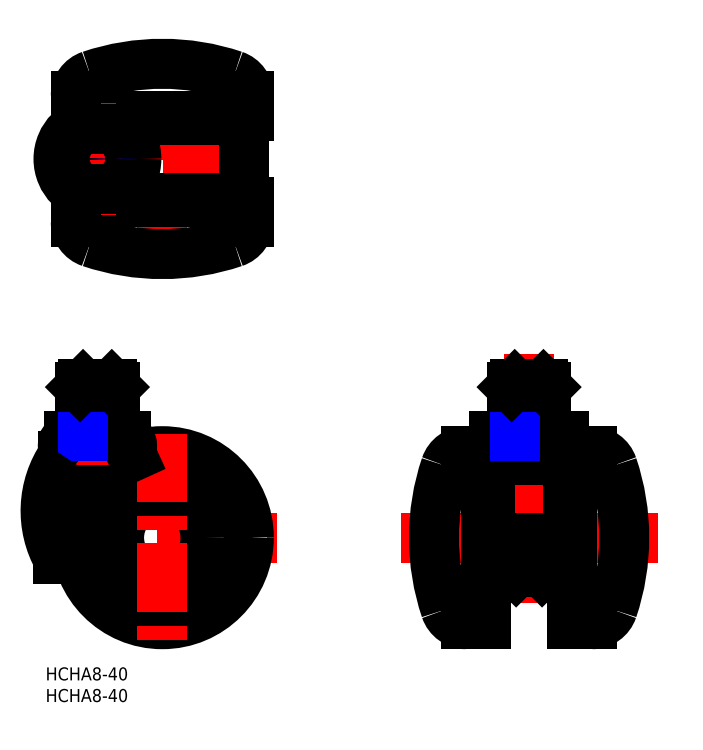
<metadata>
{"format":"dxf","ext":"dxf","renderer":"ezdxf+matplotlib","layout":"modelspace","background":"white","min_lineweight":24,"dpi":150}
</metadata>
<code>
0
SECTION
2
ENTITIES
0
INSERT
8
MSM_CONTINUOUS
2
*U2
10
0
20
0
30
0
0
INSERT
8
MSM_CONTINUOUS
2
*U3
10
0
20
0
30
0
0
LINE
8
MSM_CENTER
10
0.4465
20
30
30
0
11
53.52
21
30
31
0
0
LINE
8
MSM_CONTINUOUS
10
3.986
20
49
30
0
11
19.99
21
49
31
0
0
LINE
8
MSM_CONTINUOUS
10
5.486
20
53.5
30
0
11
18.49
21
53.5
31
0
0
CIRCLE
8
MSM_CONTINUOUS
10
26.99
20
30
30
0
40
10
0
CIRCLE
8
MSM_CONTINUOUS
10
26.99
20
30
30
0
40
20
0
LINE
8
MSM_CONTINUOUS
10
7.621
20
25
30
0
11
2.962
21
25
31
0
0
LINE
8
MSM_CENTER
10
11.99
20
68.99
30
0
11
11.99
21
44.74
31
0
0
ARC
8
MSM_CONTINUOUS
10
13.66
20
51.25
30
0
40
2.818
50
307
51
52.97
0
ARC
8
MSM_CONTINUOUS
10
10.31
20
51.25
30
0
40
2.818
50
127
51
233
0
ARC
8
MSM_CONTINUOUS
10
6.423
20
51.25
30
0
40
2.437
50
112.6
51
247.4
0
LINE
8
MSM_CENTER
10
26.99
20
54.08
30
0
11
26.99
21
5.923
31
0
0
ARC
8
MSM_CONTINUOUS
10
17.55
20
51.25
30
0
40
2.437
50
292.6
51
67.38
0
LINE
8
MSM_CONTINUOUS
10
19.99
20
49
30
0
11
20.09
21
48.77
31
0
0
LINE
8
MSM_CENTER
10
26.99
20
91.86
30
0
11
26.99
21
143.3
31
0
0
ARC
8
MSM_CONTINUOUS
10
11.99
20
132.1
30
0
40
5
50
108.6
51
180
0
ARC
8
MSM_CONTINUOUS
10
41.99
20
132.1
30
0
40
5
50
0
51
71.39
0
LINE
8
MSM_CENTER
10
1.86
20
117.6
30
0
11
52.11
21
117.6
31
0
0
CIRCLE
8
MSM_CONTINUOUS
10
11.99
20
117.6
30
0
40
9
0
CIRCLE
8
MSM_CONTINUOUS
10
11.99
20
117.6
30
0
40
8
0
LINE
8
MSM_CONTINUOUS
10
6.986
20
127.6
30
0
11
46.99
21
127.6
31
0
0
LINE
8
MSM_CONTINUOUS
10
11.99
20
126.6
30
0
11
45.99
21
126.6
31
0
0
LINE
8
MSM_CONTINUOUS
10
6.986
20
107.6
30
0
11
46.99
21
107.6
31
0
0
ARC
8
MSM_CONTINUOUS
10
26.99
20
147.6
30
0
40
52
50
251.4
51
288.6
0
LINE
8
MSM_CONTINUOUS
10
11.99
20
108.6
30
0
11
45.99
21
108.6
31
0
0
ARC
8
MSM_CONTINUOUS
10
11.99
20
103
30
0
40
5
50
180
51
251.4
0
LINE
8
MSM_CENTER
10
11.99
20
130.6
30
0
11
11.99
21
104.6
31
0
0
LINE
8
MSM_CONTINUOUS
10
8.113
20
110.6
30
0
11
15.86
21
110.6
31
0
0
LINE
8
MSM_CONTINUOUS
10
6.986
20
103
30
0
11
6.986
21
107.6
31
0
0
LINE
8
MSM_CONTINUOUS
10
8.113
20
124.6
30
0
11
15.86
21
124.6
31
0
0
LINE
8
MSM_CONTINUOUS
10
6.986
20
132.1
30
0
11
6.986
21
127.6
31
0
0
ARC
8
MSM_CONTINUOUS
10
41.99
20
103
30
0
40
5
50
288.6
51
0
0
LINE
8
MSM_CONTINUOUS
10
21.99
20
107.6
30
0
11
21.99
21
108.6
31
0
0
LINE
8
MSM_CONTINUOUS
10
31.99
20
107.6
30
0
11
31.99
21
108.6
31
0
0
LINE
8
MSM_CONTINUOUS
10
21.99
20
127.6
30
0
11
21.99
21
126.6
31
0
0
LINE
8
MSM_CONTINUOUS
10
31.99
20
127.6
30
0
11
31.99
21
126.6
31
0
0
LINE
8
MSM_CONTINUOUS
10
45.99
20
108.6
30
0
11
45.99
21
126.6
31
0
0
LINE
8
MSM_CONTINUOUS
10
46.99
20
103
30
0
11
46.99
21
107.6
31
0
0
LINE
8
MSM_CONTINUOUS
10
46.99
20
132.1
30
0
11
46.99
21
127.6
31
0
0
ARC
8
MSM_CONTINUOUS
10
26.99
20
87.58
30
0
40
52
50
71.39
51
108.6
0
LINE
8
MSM_CENTER
10
111.8
20
72.57
30
0
11
111.8
21
14.85
31
0
0
LINE
8
MSM_CENTER
10
82.09
20
30
30
0
11
141.5
21
30
31
0
0
LINE
8
MSM_CONTINUOUS
10
102.8
20
30
30
0
11
120.8
21
30
31
0
0
LINE
8
MSM_CONTINUOUS
10
102.8
20
48
30
0
11
120.8
21
48
31
0
0
LINE
8
MSM_CONTINUOUS
10
108.3
20
22.5
30
0
11
115.3
21
22.5
31
0
0
LINE
8
MSM_CONTINUOUS
10
108.8
20
22
30
0
11
114.8
21
22
31
0
0
LINE
8
MSM_CONTINUOUS
10
101.8
20
25
30
0
11
121.8
21
25
31
0
0
LINE
8
MSM_CONTINUOUS
10
103.8
20
49
30
0
11
119.8
21
49
31
0
0
LINE
8
MSM_CONTINUOUS
10
103.8
20
53.5
30
0
11
119.8
21
53.5
31
0
0
LINE
8
MSM_CONTINUOUS
10
102.8
20
48
30
0
11
102.8
21
25
31
0
0
ARC
8
MSM_CONTINUOUS
10
141.8
20
30
30
0
40
52
50
161.4
51
198.6
0
LINE
8
MSM_CONTINUOUS
10
101.8
20
50
30
0
11
101.8
21
10
31
0
0
LINE
8
MSM_CONTINUOUS
10
97.25
20
10
30
0
11
101.8
21
10
31
0
0
ARC
8
MSM_CONTINUOUS
10
97.25
20
15
30
0
40
5
50
198.6
51
270
0
LINE
8
MSM_CONTINUOUS
10
108.3
20
25
30
0
11
108.3
21
22.5
31
0
0
LINE
8
MSM_CONTINUOUS
10
108.3
20
22.5
30
0
11
108.8
21
22
31
0
0
LINE
8
MSM_CONTINUOUS
10
101.8
20
30
30
0
11
101.8
21
30
31
0
0
LINE
8
MSM_CONTINUOUS
10
101.8
20
35
30
0
11
102.8
21
35
31
0
0
LINE
8
MSM_CONTINUOUS
10
103.8
20
53.5
30
0
11
103.8
21
49
31
0
0
LINE
8
MSM_CONTINUOUS
10
97.25
20
50
30
0
11
101.8
21
50
31
0
0
ARC
8
MSM_CONTINUOUS
10
97.25
20
45
30
0
40
5
50
90
51
161.4
0
LINE
8
MSM_CONTINUOUS
10
101.8
20
40
30
0
11
101.8
21
40
31
0
0
LINE
8
MSM_CONTINUOUS
10
103.8
20
49
30
0
11
102.8
21
48
31
0
0
LINE
8
MSM_CONTINUOUS
10
121.8
20
50
30
0
11
121.8
21
10
31
0
0
ARC
8
MSM_CONTINUOUS
10
81.8
20
30
30
0
40
52
50
341.4
51
18.61
0
LINE
8
MSM_CONTINUOUS
10
120.8
20
48
30
0
11
120.8
21
25
31
0
0
LINE
8
MSM_CONTINUOUS
10
126.3
20
10
30
0
11
121.8
21
10
31
0
0
ARC
8
MSM_CONTINUOUS
10
126.3
20
15
30
0
40
5
50
270
51
341.4
0
LINE
8
MSM_CONTINUOUS
10
115.3
20
25
30
0
11
115.3
21
22.5
31
0
0
LINE
8
MSM_CONTINUOUS
10
114.8
20
22
30
0
11
115.3
21
22.5
31
0
0
LINE
8
MSM_CONTINUOUS
10
121.8
20
35
30
0
11
120.8
21
35
31
0
0
LINE
8
MSM_CONTINUOUS
10
119.8
20
53.5
30
0
11
119.8
21
49
31
0
0
LINE
8
MSM_CONTINUOUS
10
126.3
20
50
30
0
11
121.8
21
50
31
0
0
LINE
8
MSM_CONTINUOUS
10
119.8
20
49
30
0
11
120.8
21
48
31
0
0
ARC
8
MSM_CONTINUOUS
10
126.3
20
45
30
0
40
5
50
18.61
51
90
0
LINE
8
MSM_NARROW
10
15.31
20
53.5
30
0
11
15.31
21
65.5
31
0
0
LINE
8
MSM_CONTINUOUS
10
15.99
20
53.5
30
0
11
15.99
21
64.82
31
0
0
LINE
8
MSM_CONTINUOUS
10
7.986
20
53.5
30
0
11
7.986
21
64.82
31
0
0
LINE
8
MSM_NARROW
10
8.662
20
53.5
30
0
11
8.662
21
65.5
31
0
0
LINE
8
MSM_CONTINUOUS
10
15.31
20
65.5
30
0
11
8.662
21
65.5
31
0
0
LINE
8
MSM_CONTINUOUS
10
15.31
20
65.5
30
0
11
15.99
21
64.82
31
0
0
LINE
8
MSM_CONTINUOUS
10
15.99
20
64.82
30
0
11
7.986
21
64.82
31
0
0
LINE
8
MSM_CONTINUOUS
10
7.986
20
64.82
30
0
11
8.662
21
65.5
31
0
0
LINE
8
MSM_NARROW
10
115.1
20
53.5
30
0
11
115.1
21
65.5
31
0
0
LINE
8
MSM_CONTINUOUS
10
115.8
20
53.5
30
0
11
115.8
21
64.82
31
0
0
LINE
8
MSM_CONTINUOUS
10
107.8
20
53.5
30
0
11
107.8
21
64.82
31
0
0
LINE
8
MSM_NARROW
10
108.5
20
53.5
30
0
11
108.5
21
65.5
31
0
0
LINE
8
MSM_CONTINUOUS
10
115.1
20
65.5
30
0
11
108.5
21
65.5
31
0
0
LINE
8
MSM_CONTINUOUS
10
115.1
20
65.5
30
0
11
115.8
21
64.82
31
0
0
LINE
8
MSM_CONTINUOUS
10
115.8
20
64.82
30
0
11
107.8
21
64.82
31
0
0
LINE
8
MSM_CONTINUOUS
10
107.8
20
64.82
30
0
11
108.5
21
65.5
31
0
0
CIRCLE
8
MSM_NARROW
10
11.99
20
117.6
30
0
40
3.324
0
CIRCLE
8
MSM_CONTINUOUS
10
11.99
20
117.6
30
0
40
4
0
ARC
8
MSM_CONTINUOUS
10
22.6
20
36.18
30
0
40
22.6
50
145.5
51
209.7
0
ENDSEC
0
EOF

</code>
